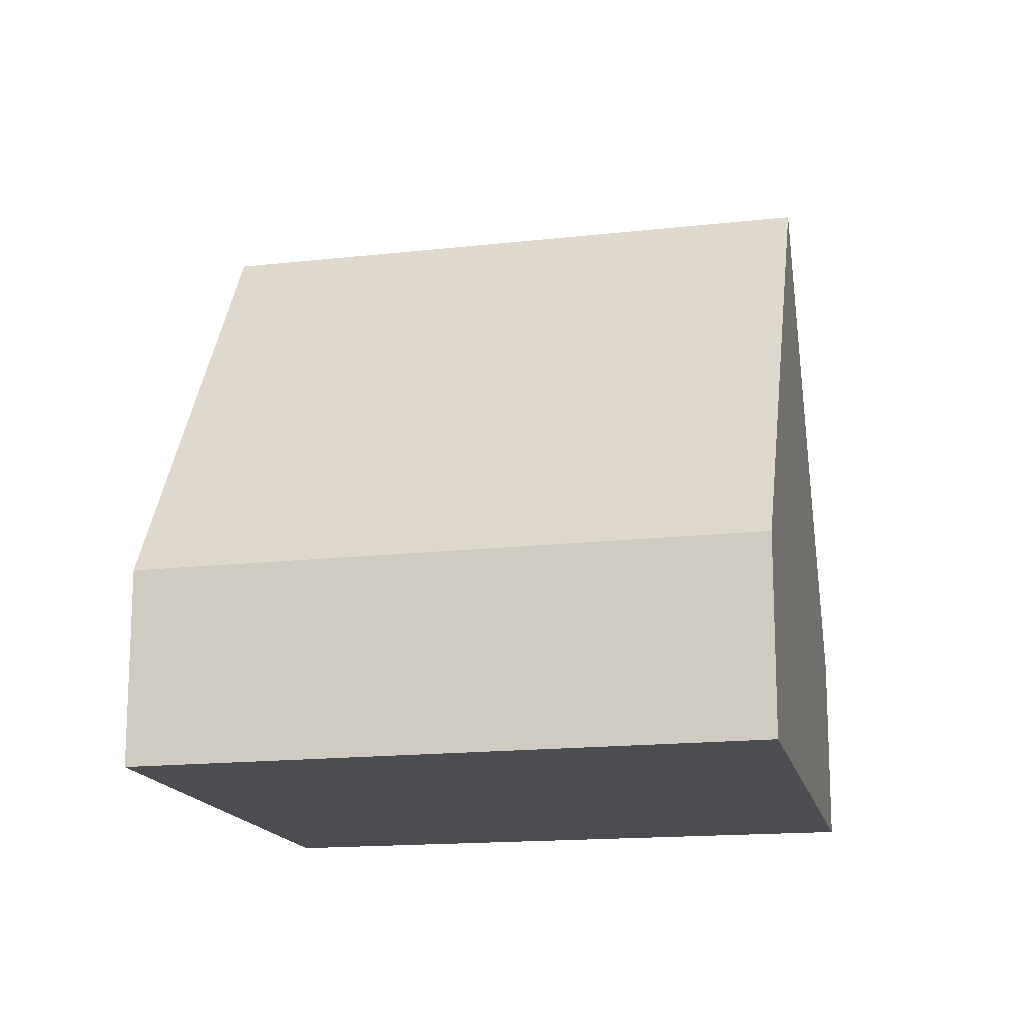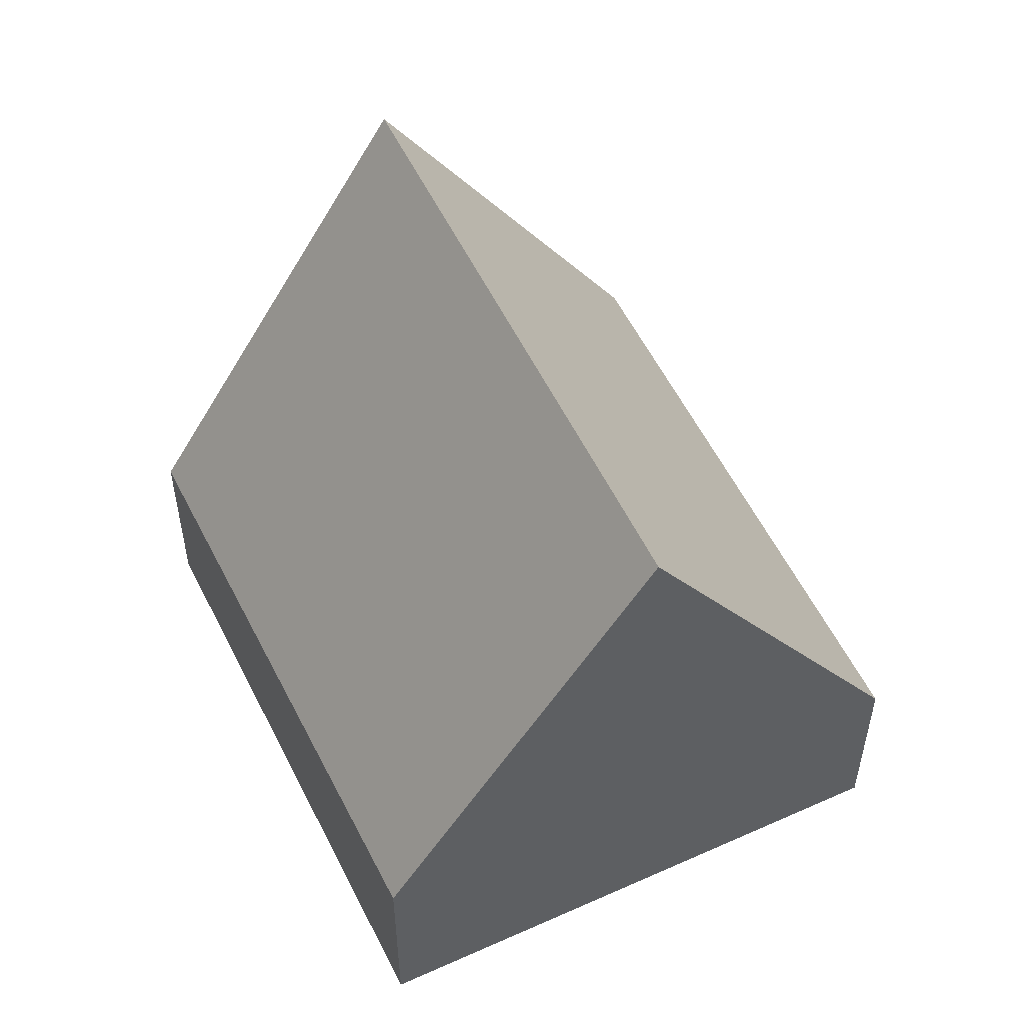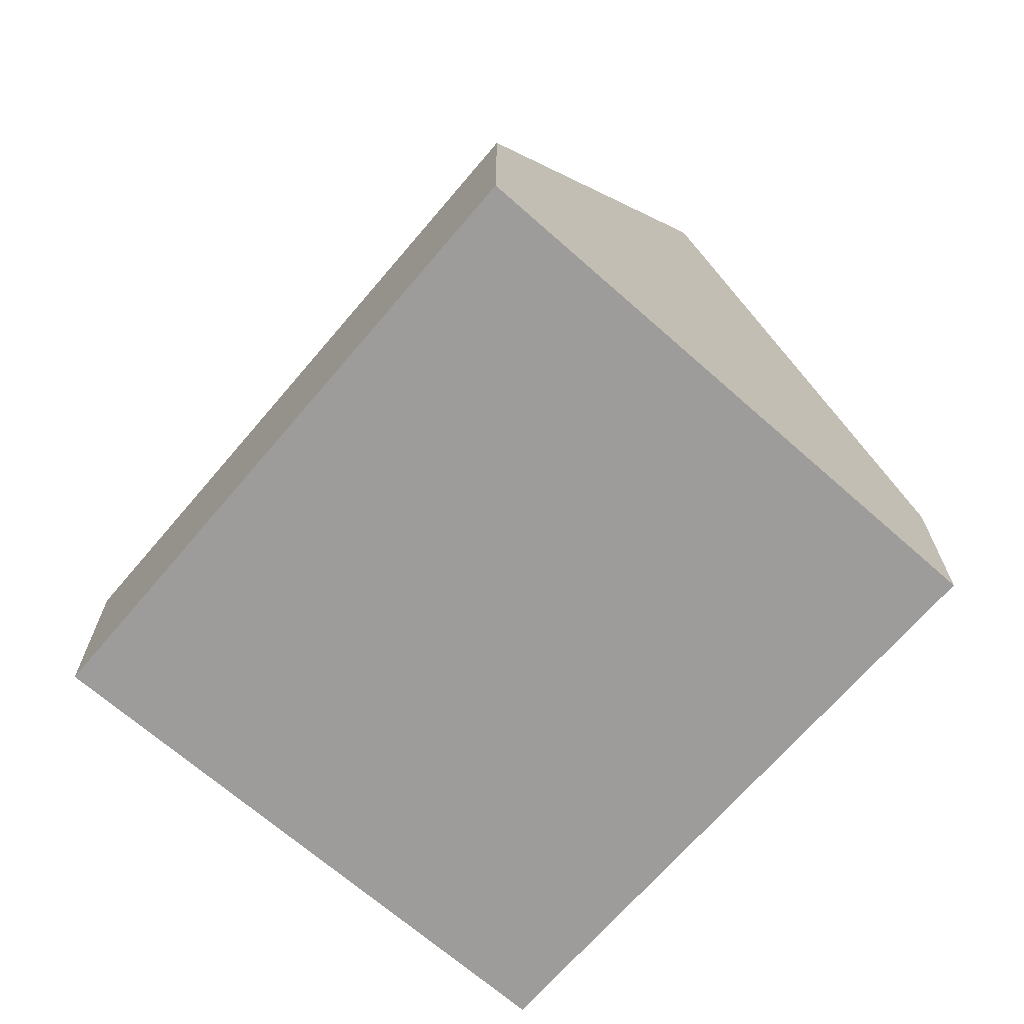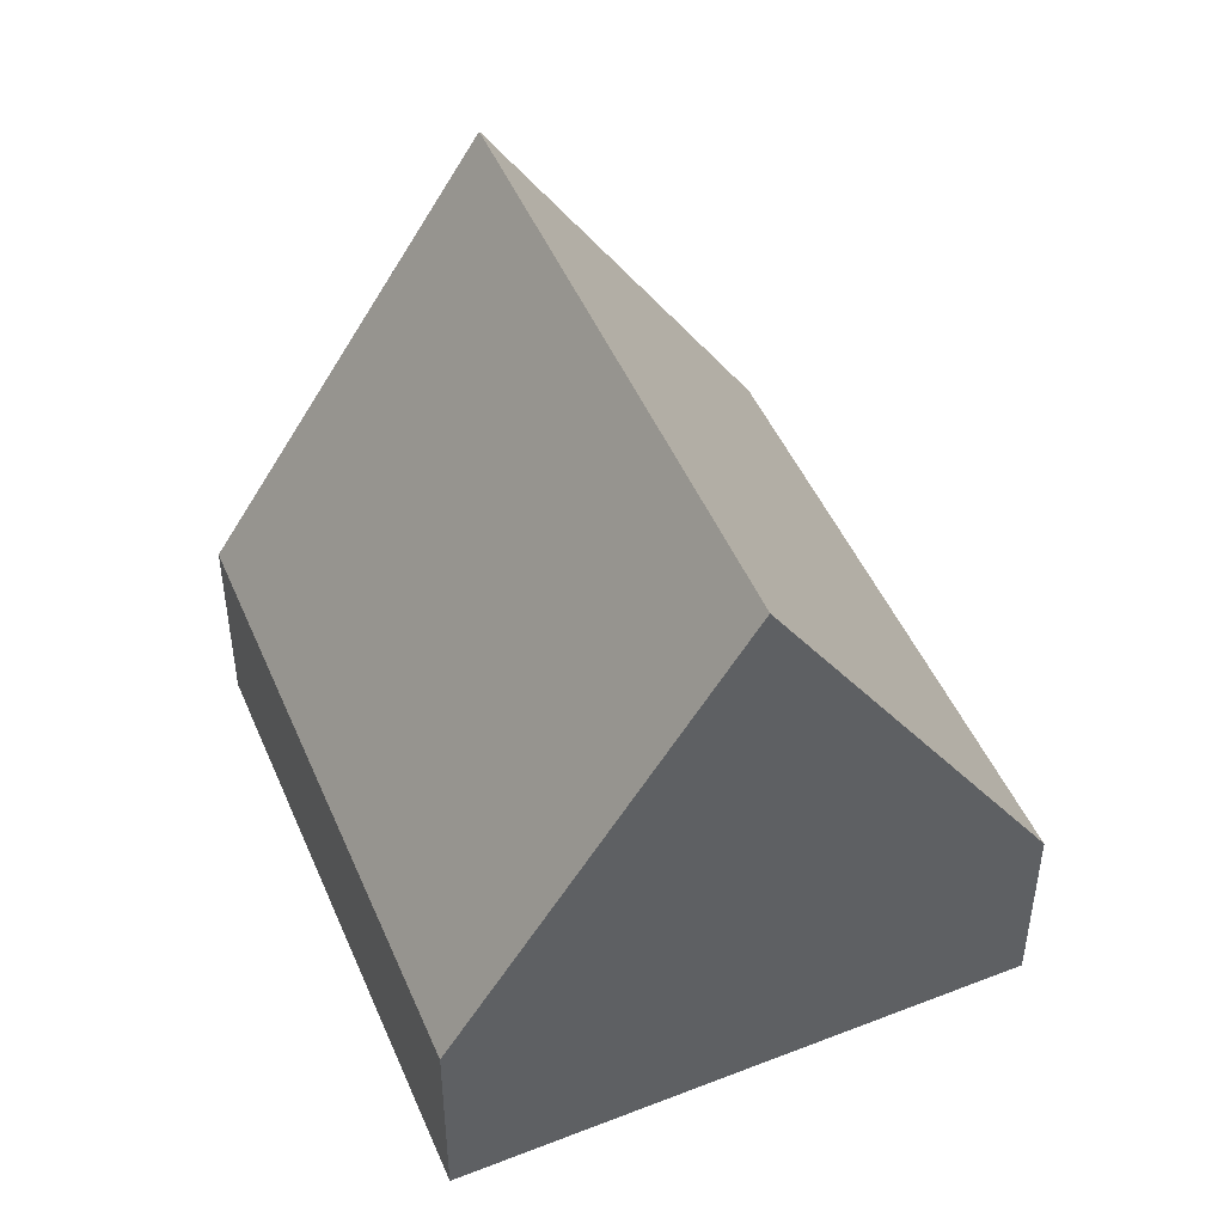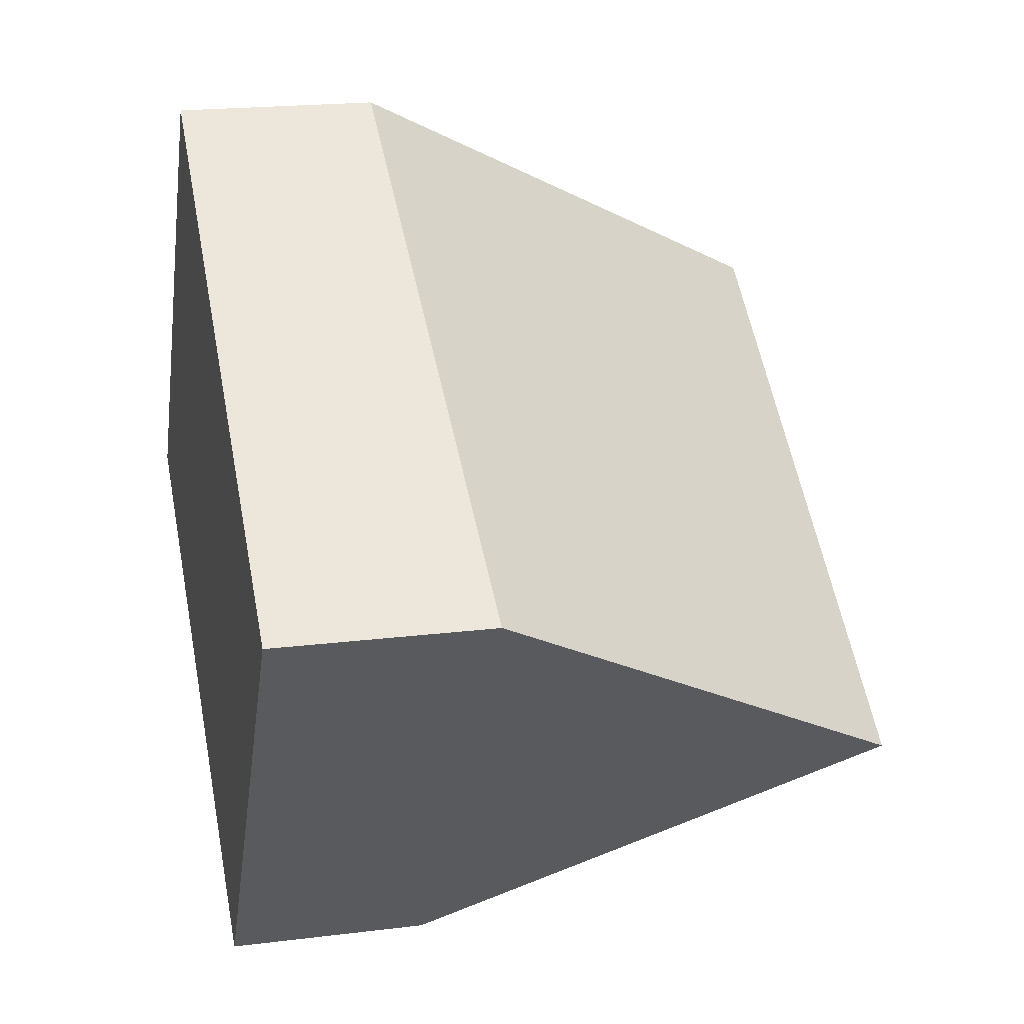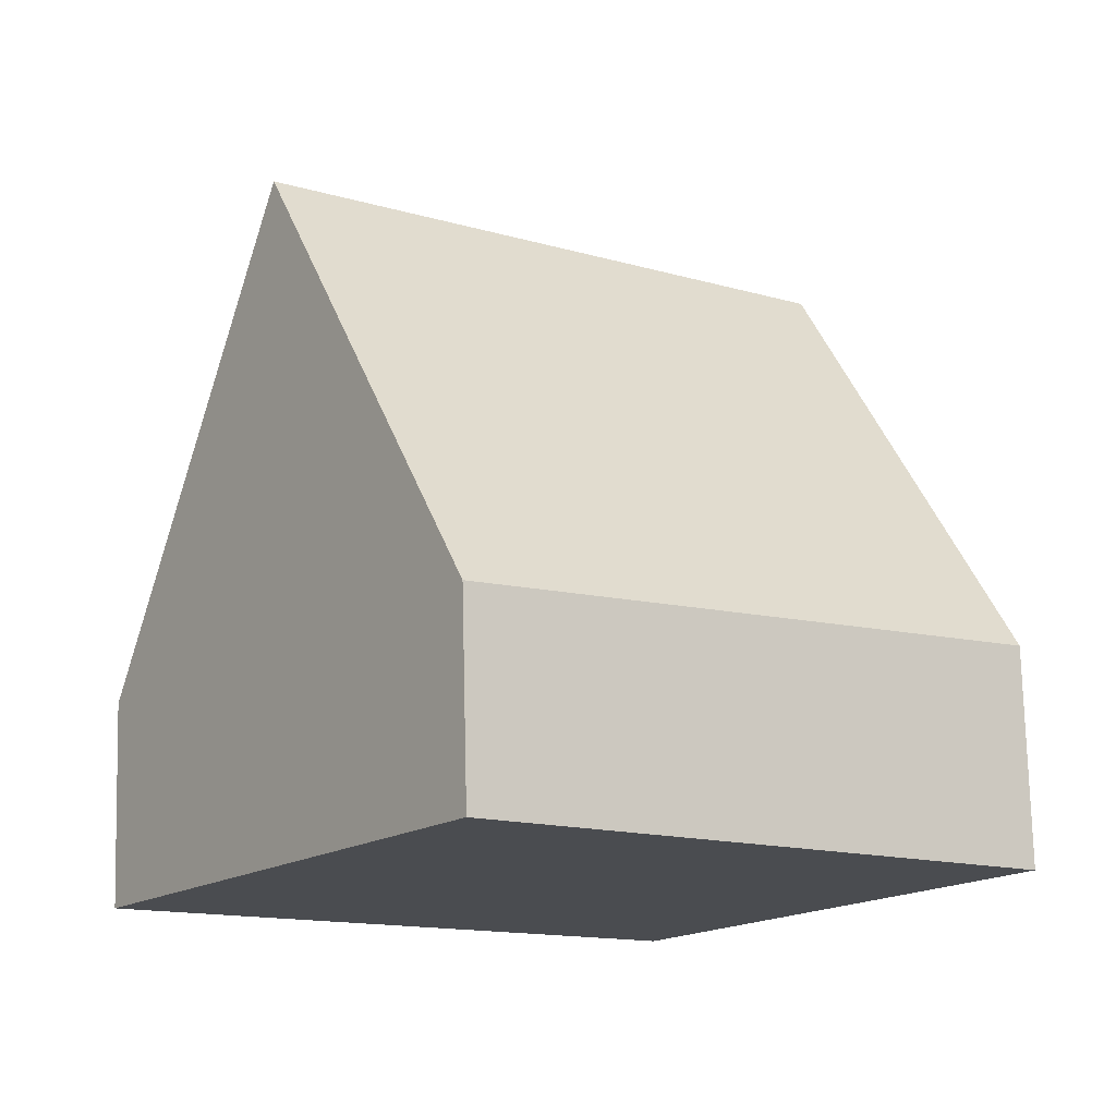
<metadata>
{"format":"obj","ext":"obj","renderer":"f3d","projection":"perspective","resolution":1024,"background":"white","views":[{"elev":-16.0,"azim":-131.7,"up":"+Y"},{"elev":54.3,"azim":99.8,"up":"+Y"},{"elev":-70.1,"azim":-95.3,"up":"+Y"},{"elev":48.0,"azim":-77.4,"up":"+Y"},{"elev":19.7,"azim":76.9,"up":"+Z"},{"elev":75.2,"azim":-1.4,"up":"+Z"}]}
</metadata>
<code>
v  11.79 2.896 1.449
v  2.383 8.782 3.25
v  4.804 2.634 6.553
v  9.535 8.782 -1.754
v  7.212 2.731 -5.046
v  0 2.731 1.672e-16
v  0 0 0
v  2.383 -1.99e-16 3.25
v  4.804 -4.013e-16 6.553
v  11.79 -8.873e-17 1.449
v  9.535 1.074e-16 -1.754
v  7.212 3.09e-16 -5.046
g defaultobject
f 1 2 3
f 2 1 4
f 5 2 4
f 2 5 6
f 6 3 2
f 3 6 7
f 3 7 8
f 3 8 9
f 3 10 1
f 10 3 9
f 1 5 4
f 5 1 10
f 5 10 11
f 5 11 12
f 12 6 5
f 6 12 7
f 8 10 9
f 10 8 7
f 10 7 12
f 10 12 11

</code>
